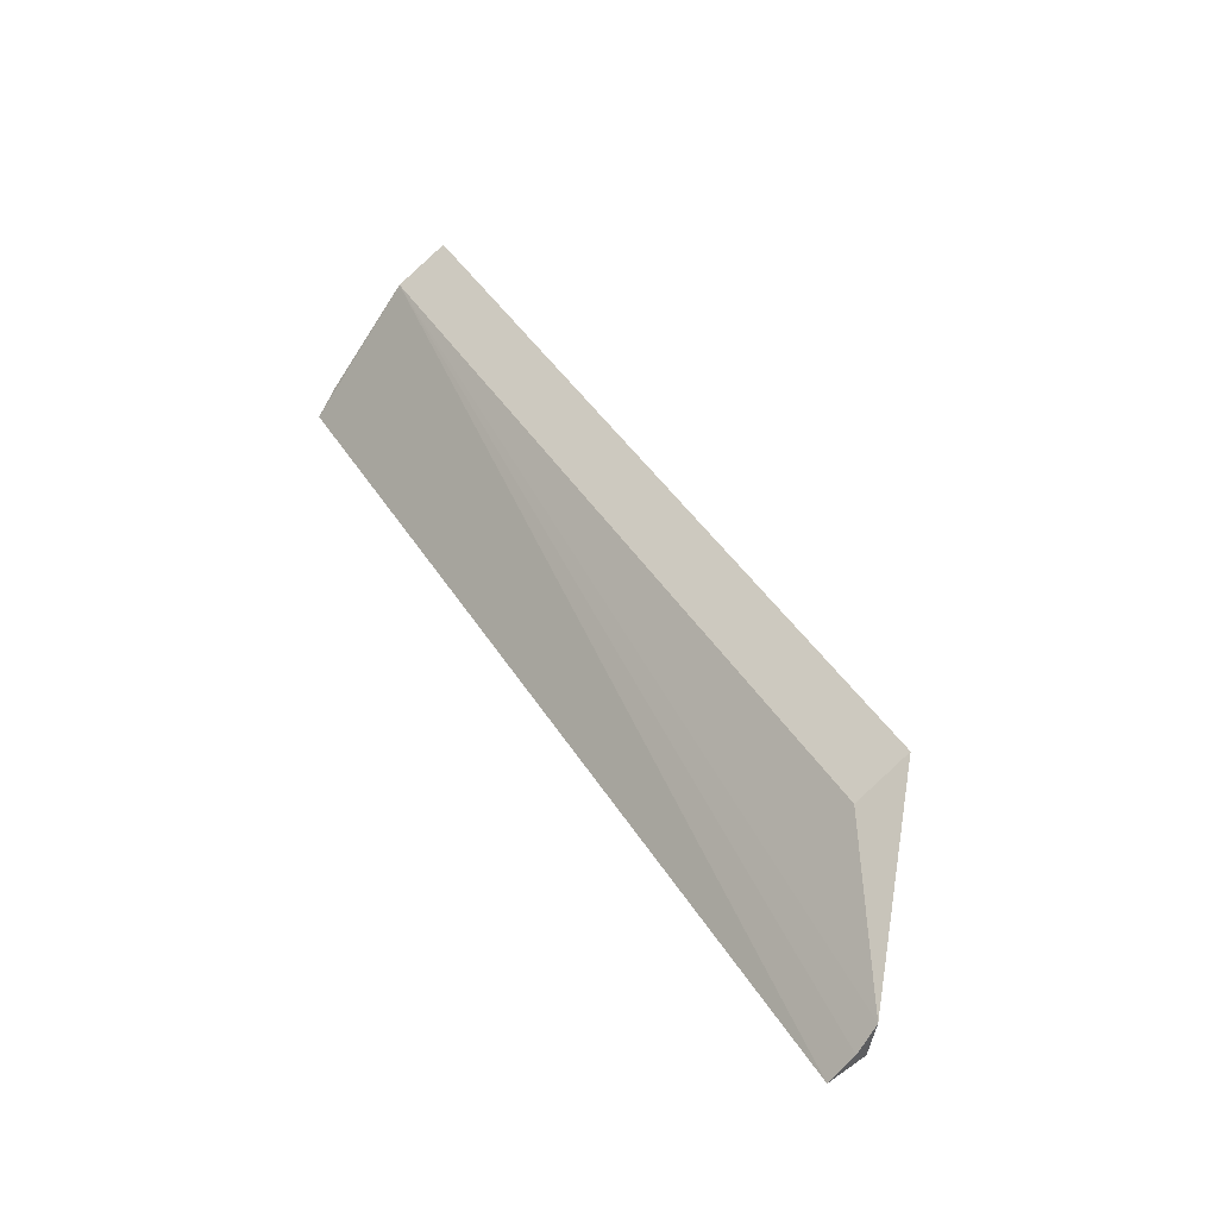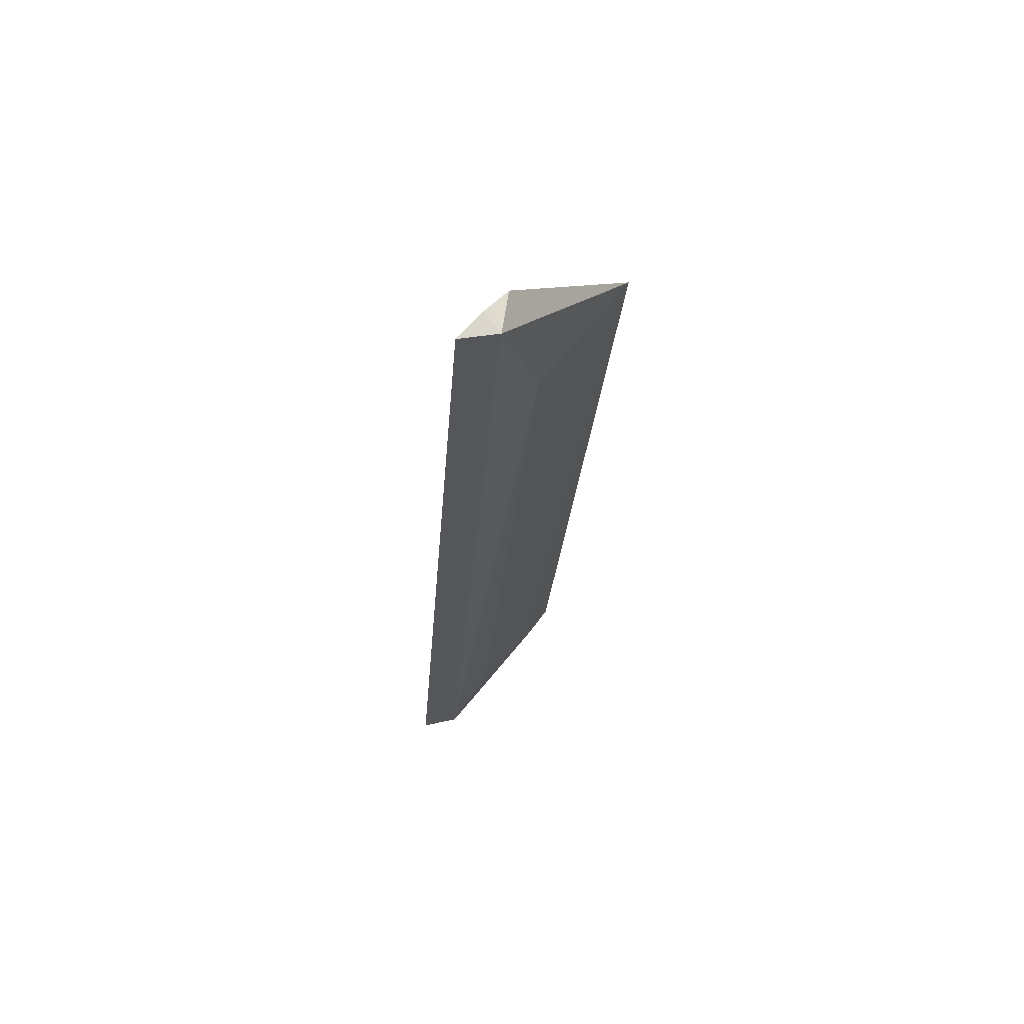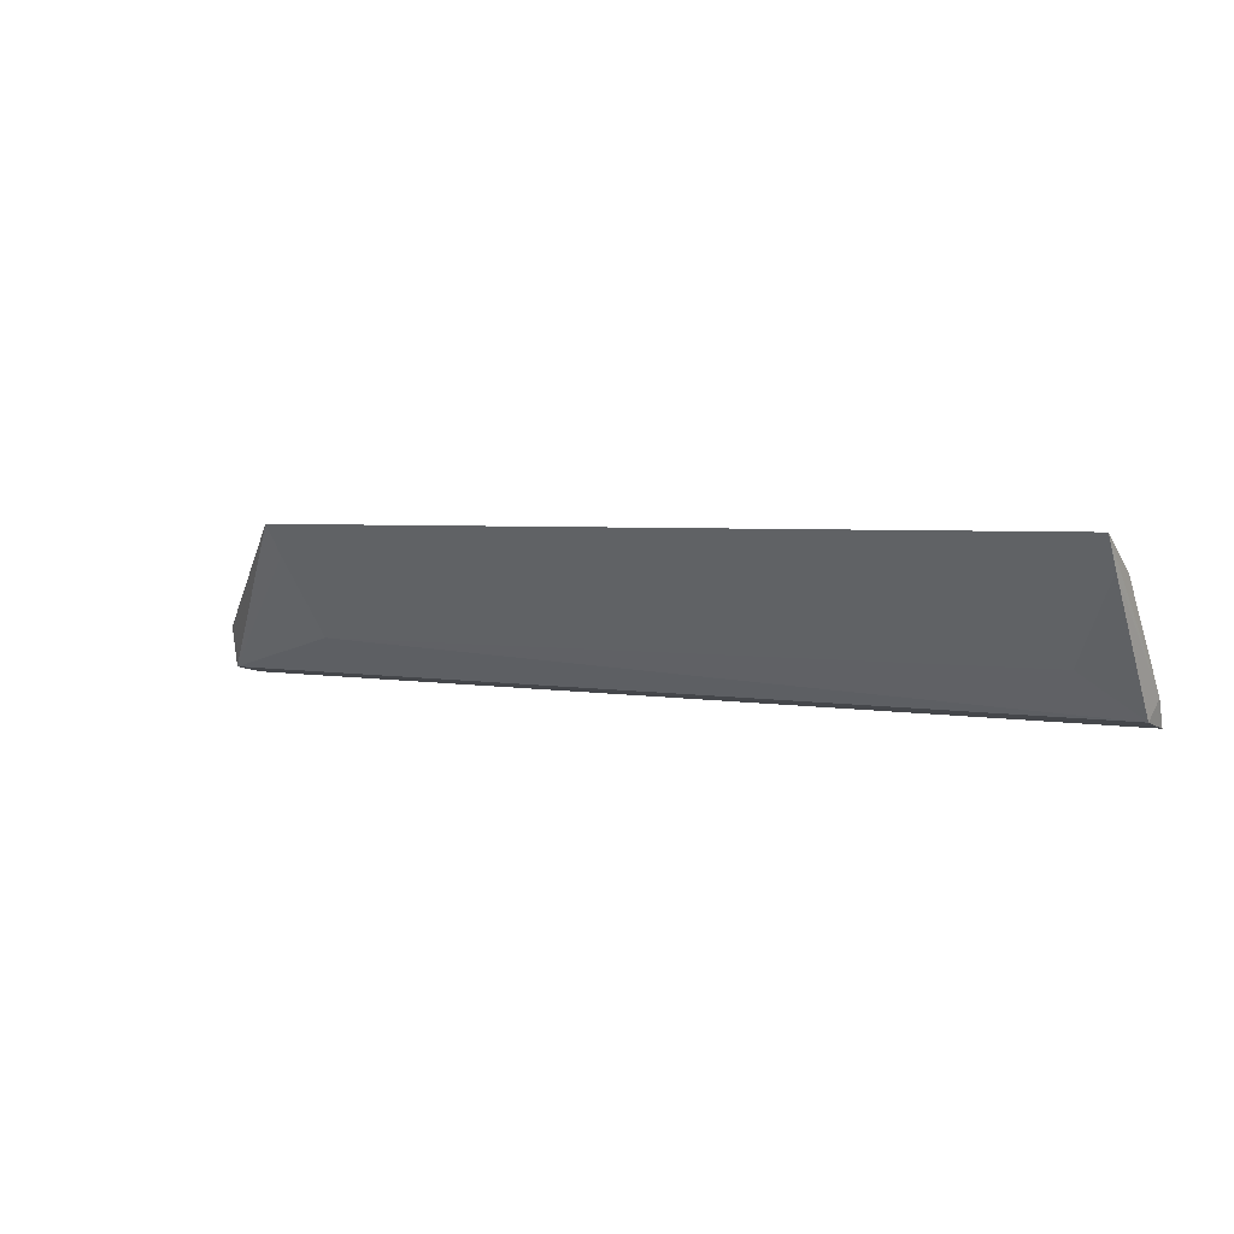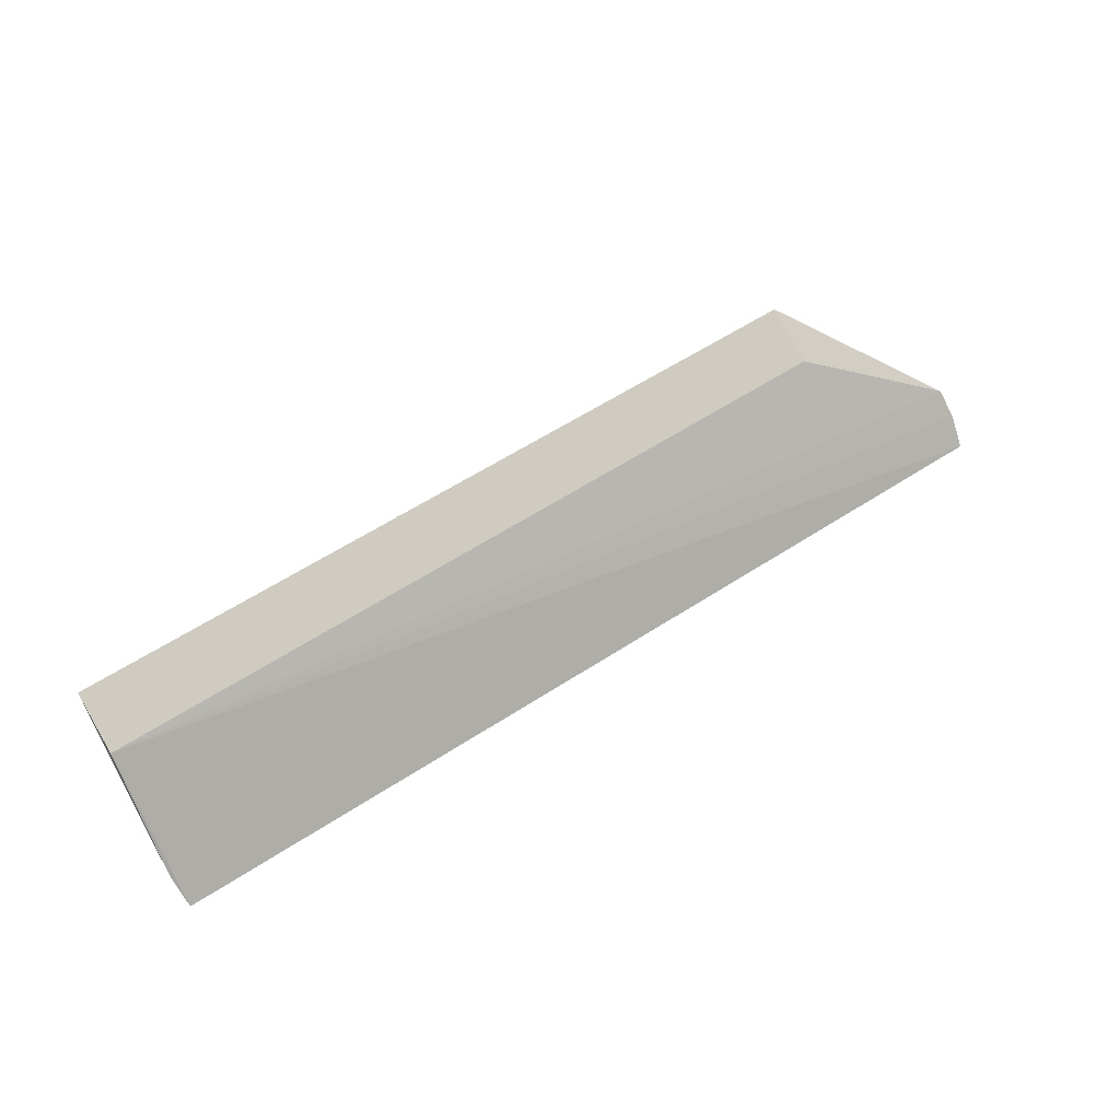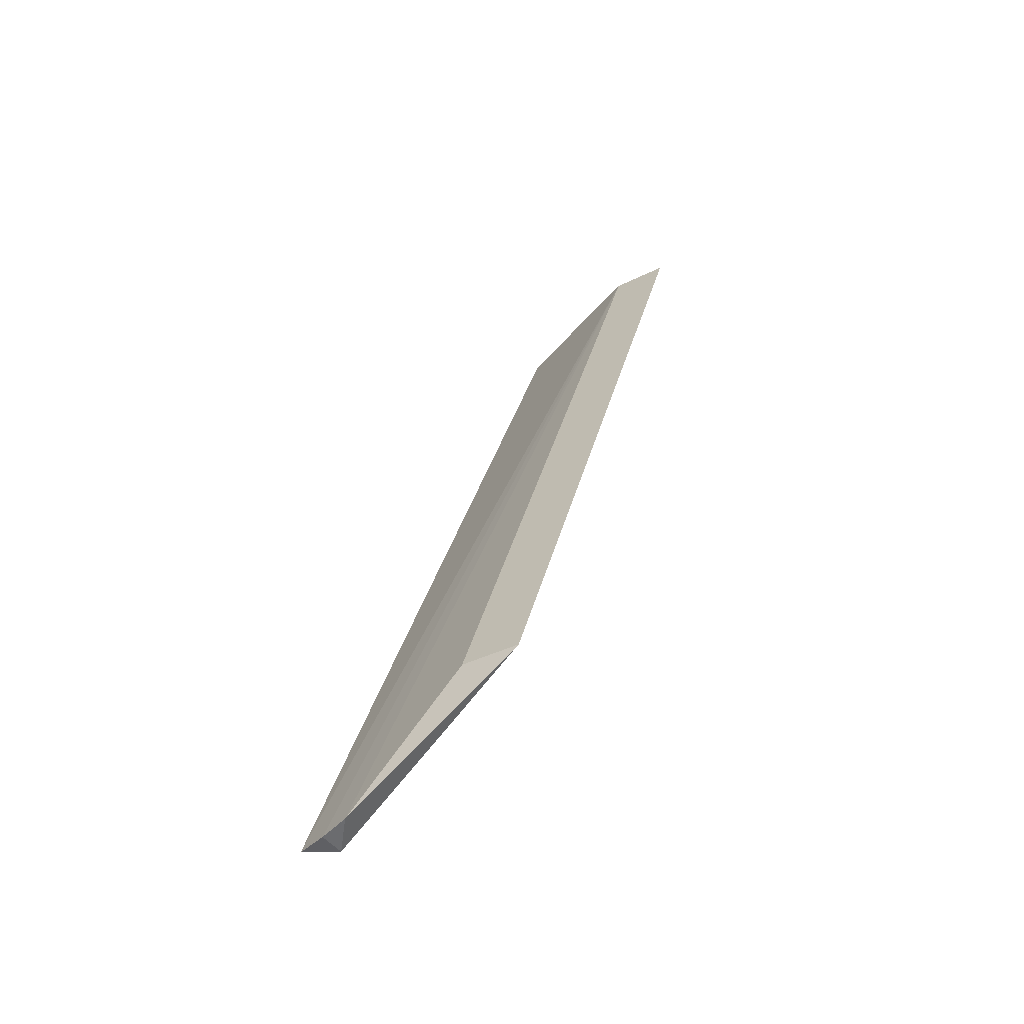
<metadata>
{"format":"obj","ext":"obj","renderer":"f3d","projection":"perspective","resolution":1024,"background":"white","views":[{"elev":45.7,"azim":59.0,"up":"+Z"},{"elev":-26.0,"azim":85.5,"up":"+Z"},{"elev":3.5,"azim":-151.1,"up":"+Z"},{"elev":54.9,"azim":-35.2,"up":"+Z"},{"elev":33.3,"azim":103.2,"up":"+Z"}]}
</metadata>
<code>
v -0.0528 -0.07586 -0.1504
v -0.05179 -0.06841 -0.1418
v -0.3563 -0.03924 -0.1099
v -0.3558 -0.02234 -0.09959
v -0.0999 -0.04943 -0.1358
v -0.0985 -0.02196 -0.09965
v -0.0532 -0.06361 -0.1478
v -0.3561 -0.06111 -0.1499
v -0.09826 -0.03892 -0.11
v -0.3395 -0.0493 -0.1359
v -0.05292 -0.06164 -0.1344
v -0.09859 -0.02927 -0.1095
v -0.3578 -0.06576 -0.1438
v -0.3567 -0.07326 -0.1526
v -0.3559 -0.02931 -0.1094
f 1 2 3
f 6 4 3
f 7 2 1
f 8 5 7
f 9 6 3
f 10 5 8
f 11 7 6
f 11 2 7
f 11 6 9
f 11 9 3
f 11 3 2
f 12 7 5
f 12 6 7
f 12 5 10
f 13 3 4
f 14 8 7
f 14 7 1
f 14 13 8
f 14 1 3
f 14 3 13
f 15 10 8
f 15 12 10
f 15 4 6
f 15 6 12
f 15 13 4
f 15 8 13

</code>
